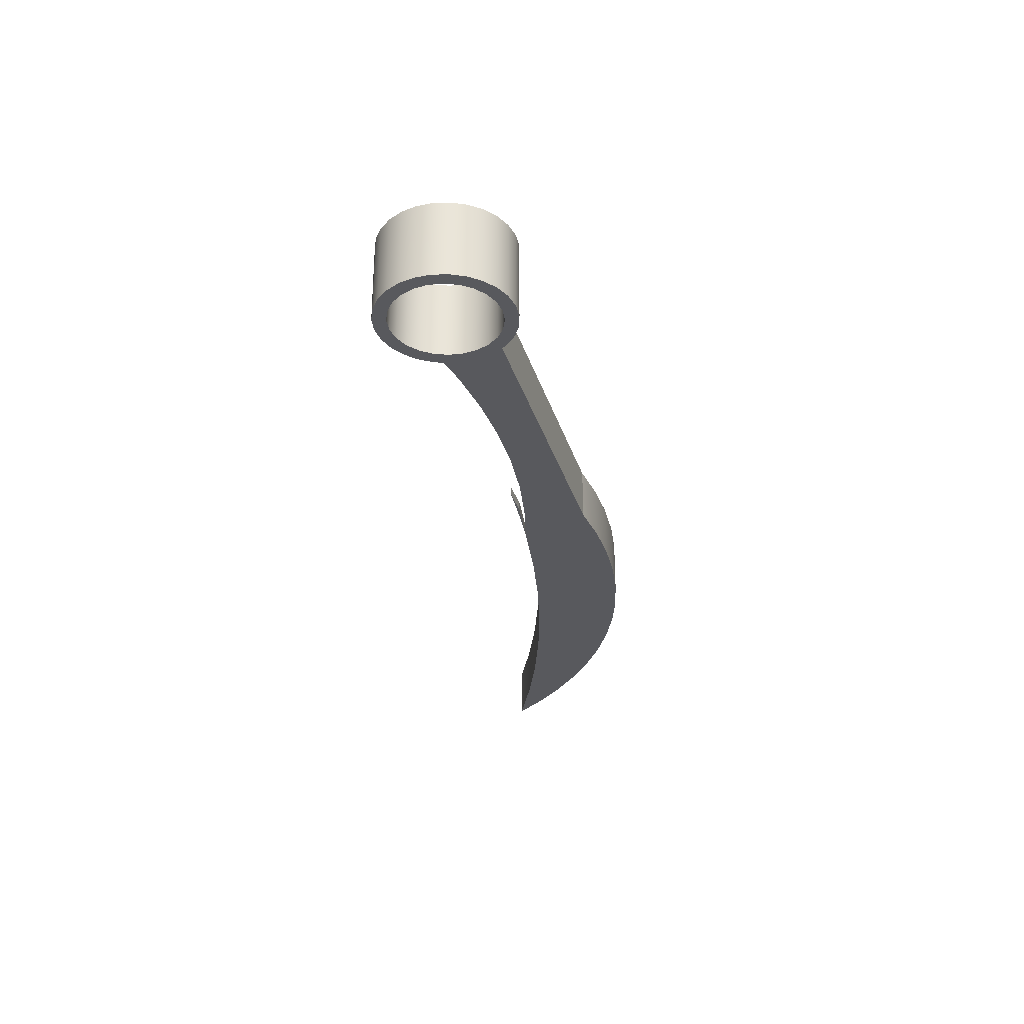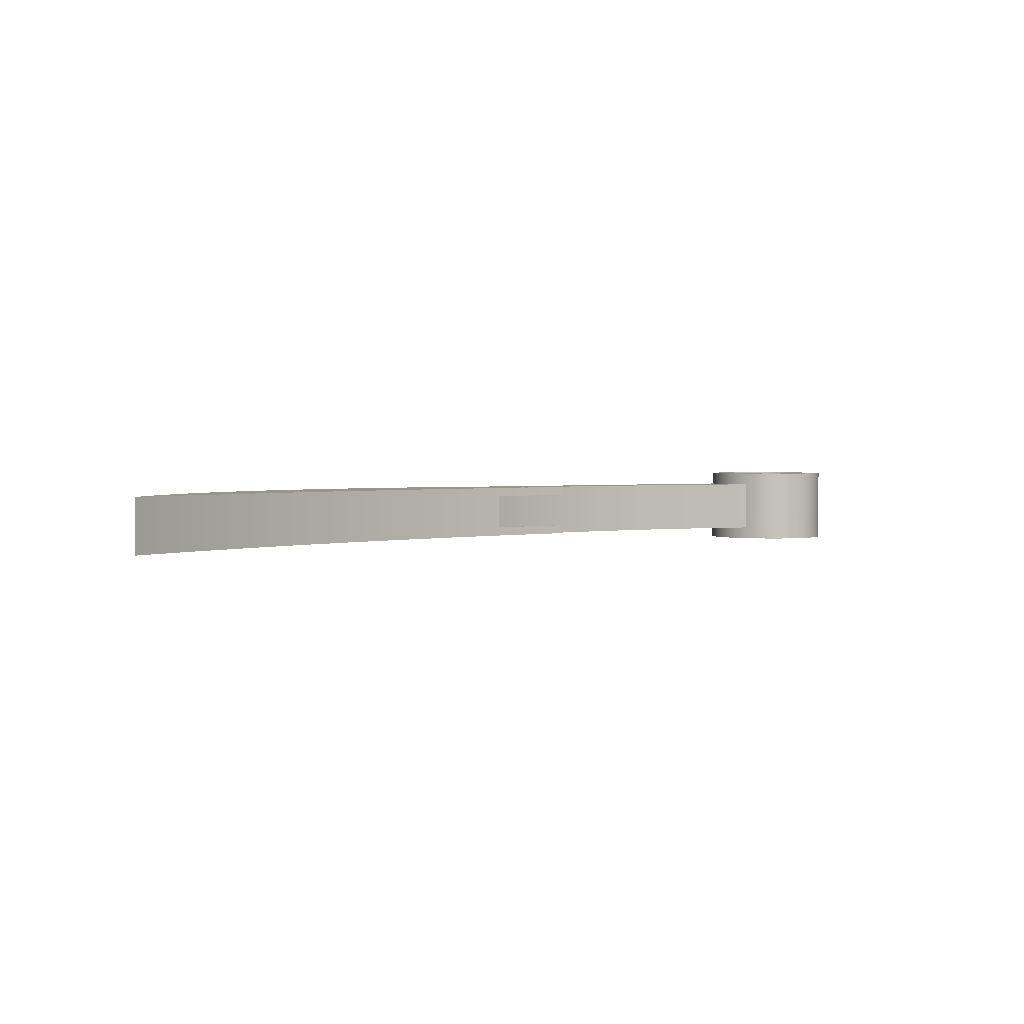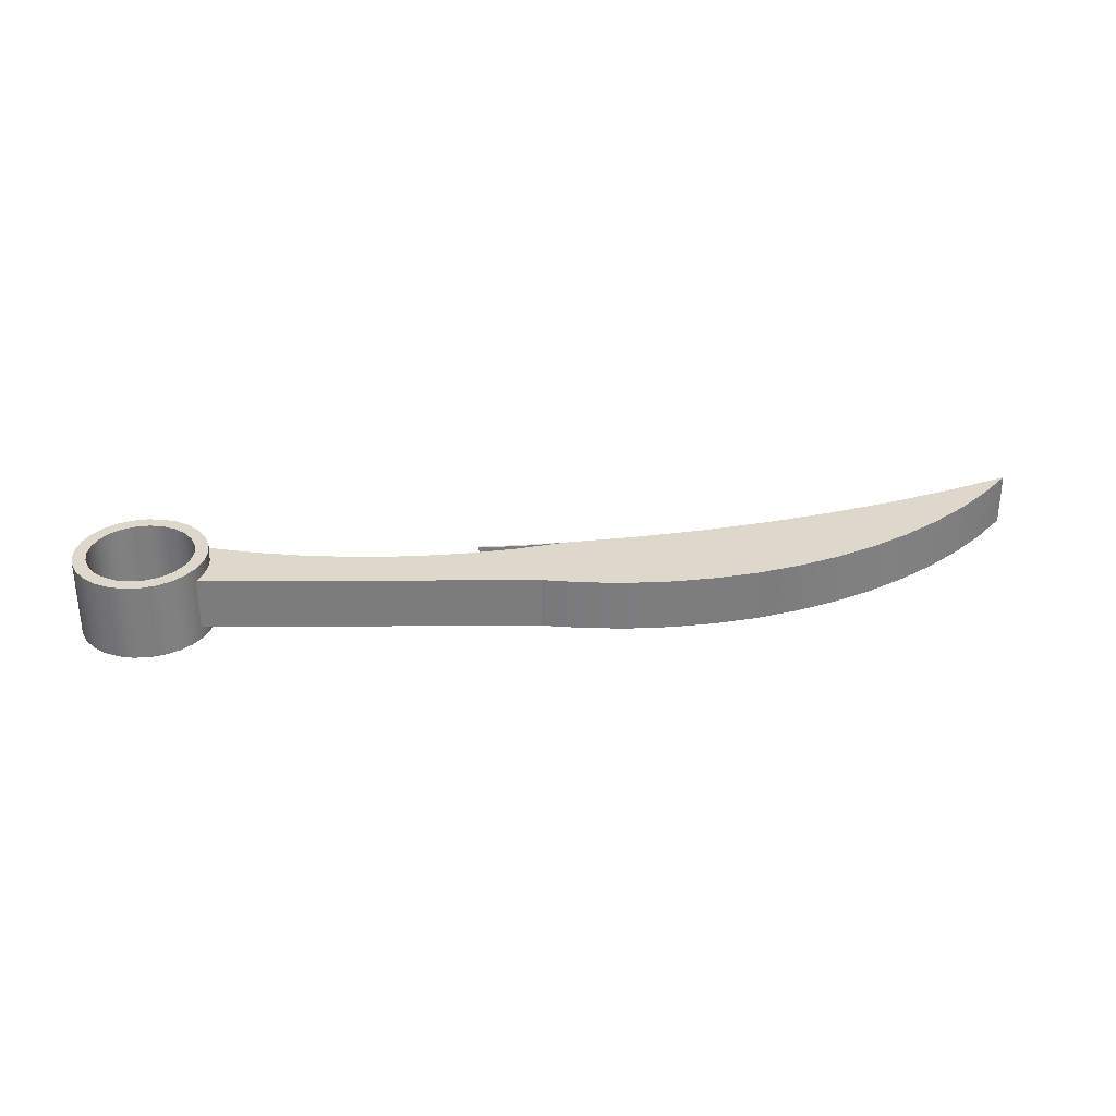
<metadata>
{"format":"obj","ext":"obj","renderer":"f3d","projection":"perspective","resolution":1024,"background":"white","views":[{"elev":-30.1,"azim":105.6,"up":"+Z"},{"elev":2.1,"azim":-32.0,"up":"+Z"},{"elev":31.2,"azim":179.6,"up":"+Z"}]}
</metadata>
<code>
v 0 0.6479 0.3285
v -0.6252 0.6479 0.3285
v -0.6252 0.6479 0.5
v 0 0.6479 0.5
v 5.149 0.6479 -0.5
v 4.185 0.8388 -0.5
v 3.209 0.9593 -0.5
v 2.227 1.009 -0.5
v 1.244 0.9872 -0.5
v 0.2658 0.8945 -0.5
v -0.7036 0.7311 -0.5
v -1.659 0.4979 -0.5
v -2.961 0.3129 -0.5
v -4.254 0.06941 -0.5
v -5.534 -0.2319 -0.5
v -6.8 -0.5905 -0.5
v -8.048 -1.006 -0.5
v -9.277 -1.476 -0.5
v -10.48 -2.002 -0.5
v -9.974 -1.367 -0.5
v -9.413 -0.7768 -0.5
v -8.805 -0.2356 -0.5
v -8.154 0.2529 -0.5
v -7.465 0.6852 -0.5
v -6.741 1.058 -0.5
v -5.989 1.37 -0.5
v -5.214 1.617 -0.5
v -4.42 1.798 -0.5
v -3.614 1.913 -0.5
v -2.802 1.959 -0.5
v -1.988 1.938 -0.5
v -1.179 1.848 -0.5
v 5.149 1.848 -0.5
v 5.052 1.618 -0.5
v 5.002 1.373 -0.5
v 5.002 1.123 -0.5
v 5.052 0.8781 -0.5
v -1.659 0.4979 -0.3285
v -1.659 0.4979 -0.5
v -1.107 0.5584 -0.5
v -0.5538 0.6084 -0.5
v 0 0.6479 -0.5
v 0 0.6479 -0.3285
v -0.5538 0.6084 -0.3285
v -1.107 0.5584 -0.3285
v -1.659 0.4979 -0.3285
v -1.659 0.4979 -0.5
v -0.7036 0.7311 -0.5
v 0.2658 0.8945 -0.5
v 1.244 0.9872 -0.5
v 2.227 1.009 -0.5
v 3.209 0.9593 -0.5
v 4.185 0.8388 -0.5
v 5.149 0.6479 -0.5
v 5.149 0.6479 0.5
v 4.185 0.8388 0.5
v 3.209 0.9593 0.5
v 2.227 1.009 0.5
v 1.244 0.9872 0.5
v 0.2658 0.8945 0.5
v -0.7036 0.7311 0.5
v -1.659 0.4979 0.5
v -1.659 0.4979 0.3285
v -0.6252 0.6479 0.3285
v -0.9703 0.603 0.3285
v -1.315 0.553 0.3285
v -1.659 0.4979 0.3285
v -1.659 0.4979 0.5
v -1.315 0.553 0.5
v -0.9703 0.603 0.5
v -0.6252 0.6479 0.5
v -0.6252 0.6479 0.3285
v 0 0.6479 0.3285
v -0.5538 0.6084 0.3285
v -1.107 0.5584 0.3285
v -1.659 0.4979 0.3285
v -1.315 0.553 0.3285
v -0.9703 0.603 0.3285
v -1.659 0.4979 -0.5
v -1.659 0.4979 -0.3285
v -1.659 0.4979 0.3285
v -1.659 0.4979 0.5
v -2.961 0.3129 0.5
v -4.254 0.06941 0.5
v -5.534 -0.2319 0.5
v -6.8 -0.5905 0.5
v -8.048 -1.006 0.5
v -9.277 -1.476 0.5
v -10.48 -2.002 0.5
v -10.48 -2.002 -0.5
v -9.277 -1.476 -0.5
v -8.048 -1.006 -0.5
v -6.8 -0.5905 -0.5
v -5.534 -0.2319 -0.5
v -4.254 0.06941 -0.5
v -2.961 0.3129 -0.5
v -1.659 0.4979 -0.3285
v -1.315 0.553 -0.3285
v -0.9703 0.603 -0.3285
v -0.6252 0.6479 -0.3285
v -0.6252 0.6479 -0.5
v -0.9703 0.603 -0.5
v -1.315 0.553 -0.5
v -1.659 0.4979 -0.5
v 0 0.6479 -0.3285
v -0.6252 0.6479 -0.3285
v -0.9703 0.603 -0.3285
v -1.315 0.553 -0.3285
v -1.659 0.4979 -0.3285
v -1.107 0.5584 -0.3285
v -0.5538 0.6084 -0.3285
v -0.6252 0.6479 -0.3285
v 0 0.6479 -0.3285
v 0 0.6479 -0.5
v -0.6252 0.6479 -0.5
v 0 0.6479 0.5
v -0.6252 0.6479 0.5
v -0.9703 0.603 0.5
v -1.315 0.553 0.5
v -1.659 0.4979 0.5
v -1.107 0.5584 0.5
v -0.5538 0.6084 0.5
v -1.659 0.4979 0.5
v -1.659 0.4979 0.3285
v -1.107 0.5584 0.3285
v -0.5538 0.6084 0.3285
v 0 0.6479 0.3285
v 0 0.6479 0.5
v -0.5538 0.6084 0.5
v -1.107 0.5584 0.5
v -1.659 0.4979 0.5
v -0.7036 0.7311 0.5
v 0.2658 0.8945 0.5
v 1.244 0.9872 0.5
v 2.227 1.009 0.5
v 3.209 0.9593 0.5
v 4.185 0.8388 0.5
v 5.149 0.6479 0.5
v 5.052 0.8781 0.5
v 5.002 1.123 0.5
v 5.002 1.373 0.5
v 5.052 1.618 0.5
v 5.149 1.848 0.5
v -1.179 1.848 0.5
v -1.988 1.938 0.5
v -2.802 1.959 0.5
v -3.614 1.913 0.5
v -4.42 1.798 0.5
v -5.214 1.617 0.5
v -5.989 1.37 0.5
v -6.741 1.058 0.5
v -7.465 0.6852 0.5
v -8.154 0.2529 0.5
v -8.805 -0.2356 0.5
v -9.413 -0.7768 0.5
v -9.974 -1.367 0.5
v -10.48 -2.002 0.5
v -9.277 -1.476 0.5
v -8.048 -1.006 0.5
v -6.8 -0.5905 0.5
v -5.534 -0.2319 0.5
v -4.254 0.06941 0.5
v -2.961 0.3129 0.5
v -1.179 1.848 -0.5
v -1.179 1.848 0.5
v 5.149 1.848 0.5
v 5.149 1.848 -0.5
v -10.48 -2.002 -0.5
v -10.48 -2.002 0.5
v -9.974 -1.367 0.5
v -9.413 -0.7768 0.5
v -8.805 -0.2356 0.5
v -8.154 0.2529 0.5
v -7.465 0.6852 0.5
v -6.741 1.058 0.5
v -5.989 1.37 0.5
v -5.214 1.617 0.5
v -4.42 1.798 0.5
v -3.614 1.913 0.5
v -2.802 1.959 0.5
v -1.988 1.938 0.5
v -1.179 1.848 0.5
v -1.179 1.848 -0.5
v -1.988 1.938 -0.5
v -2.802 1.959 -0.5
v -3.614 1.913 -0.5
v -4.42 1.798 -0.5
v -5.214 1.617 -0.5
v -5.989 1.37 -0.5
v -6.741 1.058 -0.5
v -7.465 0.6852 -0.5
v -8.154 0.2529 -0.5
v -8.805 -0.2356 -0.5
v -9.413 -0.7768 -0.5
v -9.974 -1.367 -0.5
v 5.246 1.248 0.75
v 5.28 1.507 0.75
v 5.38 1.748 0.75
v 5.538 1.955 0.75
v 5.746 2.114 0.75
v 5.987 2.214 0.75
v 6.246 2.248 0.75
v 6.504 2.214 0.75
v 6.746 2.114 0.75
v 6.953 1.955 0.75
v 7.112 1.748 0.75
v 7.211 1.507 0.75
v 7.246 1.248 0.75
v 7.211 0.9891 0.75
v 7.112 0.7479 0.75
v 6.953 0.5408 0.75
v 6.746 0.3819 0.75
v 6.504 0.282 0.75
v 6.246 0.2479 0.75
v 5.987 0.282 0.75
v 5.746 0.3819 0.75
v 5.538 0.5408 0.75
v 5.38 0.7479 0.75
v 5.28 0.9891 0.75
v 4.996 1.248 0.75
v 5.029 0.9597 0.75
v 5.129 0.6869 0.75
v 5.288 0.4444 0.75
v 5.499 0.2453 0.75
v 5.75 0.1002 0.75
v 6.028 0.01692 0.75
v 6.318 3.98e-05 0.75
v 6.604 0.05044 0.75
v 6.871 0.1654 0.75
v 7.103 0.3387 0.75
v 7.29 0.561 0.75
v 7.42 0.8204 0.75
v 7.487 1.103 0.75
v 7.487 1.393 0.75
v 7.42 1.675 0.75
v 7.29 1.935 0.75
v 7.103 2.157 0.75
v 6.871 2.33 0.75
v 6.604 2.445 0.75
v 6.318 2.496 0.75
v 6.028 2.479 0.75
v 5.75 2.396 0.75
v 5.499 2.251 0.75
v 5.288 2.051 0.75
v 5.129 1.809 0.75
v 5.029 1.536 0.75
v 5.246 1.248 -0.75
v 5.28 0.9891 -0.75
v 5.38 0.7479 -0.75
v 5.538 0.5408 -0.75
v 5.746 0.3819 -0.75
v 5.987 0.282 -0.75
v 6.246 0.2479 -0.75
v 6.504 0.282 -0.75
v 6.746 0.3819 -0.75
v 6.953 0.5408 -0.75
v 7.112 0.7479 -0.75
v 7.211 0.9891 -0.75
v 7.246 1.248 -0.75
v 7.211 1.507 -0.75
v 7.112 1.748 -0.75
v 6.953 1.955 -0.75
v 6.746 2.114 -0.75
v 6.504 2.214 -0.75
v 6.246 2.248 -0.75
v 5.987 2.214 -0.75
v 5.746 2.114 -0.75
v 5.538 1.955 -0.75
v 5.38 1.748 -0.75
v 5.28 1.507 -0.75
v 4.996 1.248 -0.75
v 5.029 1.536 -0.75
v 5.129 1.809 -0.75
v 5.288 2.051 -0.75
v 5.499 2.251 -0.75
v 5.75 2.396 -0.75
v 6.028 2.479 -0.75
v 6.318 2.496 -0.75
v 6.604 2.445 -0.75
v 6.871 2.33 -0.75
v 7.103 2.157 -0.75
v 7.29 1.935 -0.75
v 7.42 1.675 -0.75
v 7.487 1.393 -0.75
v 7.487 1.103 -0.75
v 7.42 0.8204 -0.75
v 7.29 0.561 -0.75
v 7.103 0.3387 -0.75
v 6.871 0.1654 -0.75
v 6.604 0.05044 -0.75
v 6.318 3.98e-05 -0.75
v 6.028 0.01692 -0.75
v 5.75 0.1002 -0.75
v 5.499 0.2453 -0.75
v 5.288 0.4444 -0.75
v 5.129 0.6869 -0.75
v 5.029 0.9597 -0.75
v 5.149 0.6479 -0.5
v 5.052 0.8781 -0.5
v 5.002 1.123 -0.5
v 5.002 1.373 -0.5
v 5.052 1.618 -0.5
v 5.149 1.848 -0.5
v 5.149 1.848 0.5
v 5.052 1.618 0.5
v 5.002 1.373 0.5
v 5.002 1.123 0.5
v 5.052 0.8781 0.5
v 5.149 0.6479 0.5
v 4.996 1.248 0.75
v 5.029 1.536 0.75
v 5.129 1.809 0.75
v 5.288 2.051 0.75
v 5.499 2.251 0.75
v 5.75 2.396 0.75
v 6.028 2.479 0.75
v 6.318 2.496 0.75
v 6.604 2.445 0.75
v 6.871 2.33 0.75
v 7.103 2.157 0.75
v 7.29 1.935 0.75
v 7.42 1.675 0.75
v 7.487 1.393 0.75
v 7.487 1.103 0.75
v 7.42 0.8204 0.75
v 7.29 0.561 0.75
v 7.103 0.3387 0.75
v 6.871 0.1654 0.75
v 6.604 0.05044 0.75
v 6.318 3.98e-05 0.75
v 6.028 0.01692 0.75
v 5.75 0.1002 0.75
v 5.499 0.2453 0.75
v 5.288 0.4444 0.75
v 5.129 0.6869 0.75
v 5.029 0.9597 0.75
v 4.996 1.248 -0.75
v 5.029 0.9597 -0.75
v 5.129 0.6869 -0.75
v 5.288 0.4444 -0.75
v 5.499 0.2453 -0.75
v 5.75 0.1002 -0.75
v 6.028 0.01692 -0.75
v 6.318 3.98e-05 -0.75
v 6.604 0.05044 -0.75
v 6.871 0.1654 -0.75
v 7.103 0.3387 -0.75
v 7.29 0.561 -0.75
v 7.42 0.8204 -0.75
v 7.487 1.103 -0.75
v 7.487 1.393 -0.75
v 7.42 1.675 -0.75
v 7.29 1.935 -0.75
v 7.103 2.157 -0.75
v 6.871 2.33 -0.75
v 6.604 2.445 -0.75
v 6.318 2.496 -0.75
v 6.028 2.479 -0.75
v 5.75 2.396 -0.75
v 5.499 2.251 -0.75
v 5.288 2.051 -0.75
v 5.129 1.809 -0.75
v 5.029 1.536 -0.75
v 5.002 1.123 -0.5
v 4.996 1.248 -0.75
v 5.002 1.373 0.5
v 4.996 1.248 0.75
v 5.246 1.248 -0.75
v 5.28 1.507 -0.75
v 5.38 1.748 -0.75
v 5.538 1.955 -0.75
v 5.746 2.114 -0.75
v 5.987 2.214 -0.75
v 6.246 2.248 -0.75
v 6.504 2.214 -0.75
v 6.746 2.114 -0.75
v 6.953 1.955 -0.75
v 7.112 1.748 -0.75
v 7.211 1.507 -0.75
v 7.246 1.248 -0.75
v 7.211 0.9891 -0.75
v 7.112 0.7479 -0.75
v 6.953 0.5408 -0.75
v 6.746 0.3819 -0.75
v 6.504 0.282 -0.75
v 6.246 0.2479 -0.75
v 5.987 0.282 -0.75
v 5.746 0.3819 -0.75
v 5.538 0.5408 -0.75
v 5.38 0.7479 -0.75
v 5.28 0.9891 -0.75
v 5.246 1.248 0.75
v 5.28 0.9891 0.75
v 5.38 0.7479 0.75
v 5.538 0.5408 0.75
v 5.746 0.3819 0.75
v 5.987 0.282 0.75
v 6.246 0.2479 0.75
v 6.504 0.282 0.75
v 6.746 0.3819 0.75
v 6.953 0.5408 0.75
v 7.112 0.7479 0.75
v 7.211 0.9891 0.75
v 7.246 1.248 0.75
v 7.211 1.507 0.75
v 7.112 1.748 0.75
v 6.953 1.955 0.75
v 6.746 2.114 0.75
v 6.504 2.214 0.75
v 6.246 2.248 0.75
v 5.987 2.214 0.75
v 5.746 2.114 0.75
v 5.538 1.955 0.75
v 5.38 1.748 0.75
v 5.28 1.507 0.75
v 5.246 1.248 0.75
v 5.246 1.248 -0.75
v -0.6252 0.6479 -0.5
v 0 0.6479 -0.5
v -0.5538 0.6084 -0.5
v -1.107 0.5584 -0.5
v -1.659 0.4979 -0.5
v -1.315 0.553 -0.5
v -0.9703 0.603 -0.5
f 1 2 4
f 4 2 3
f 5 6 37
f 37 6 36
f 36 6 7
f 36 7 35
f 35 7 8
f 35 8 34
f 34 8 32
f 34 32 33
f 8 9 32
f 32 9 10
f 32 10 11
f 12 27 11
f 11 27 28
f 11 28 29
f 27 12 26
f 26 12 13
f 26 13 25
f 25 13 14
f 25 14 24
f 24 14 23
f 23 14 15
f 23 15 22
f 22 15 16
f 22 16 21
f 21 16 17
f 21 17 20
f 20 17 18
f 20 18 19
f 29 30 11
f 11 30 31
f 11 31 32
f 38 39 45
f 45 39 40
f 45 40 41
f 42 43 41
f 41 43 44
f 41 44 45
f 47 48 46
f 46 48 61
f 46 61 63
f 63 61 62
f 61 48 60
f 60 48 49
f 60 49 59
f 59 49 50
f 59 50 58
f 58 50 51
f 58 51 57
f 57 51 52
f 57 52 56
f 56 52 53
f 56 53 55
f 55 53 54
f 71 64 70
f 70 64 65
f 70 65 69
f 69 65 66
f 69 66 68
f 68 66 67
f 73 74 72
f 72 74 78
f 78 74 75
f 78 75 77
f 77 75 76
f 79 80 96
f 96 80 81
f 96 81 83
f 83 81 82
f 96 83 95
f 95 83 84
f 95 84 94
f 94 84 85
f 94 85 93
f 93 85 86
f 93 86 92
f 92 86 87
f 92 87 91
f 91 87 88
f 91 88 90
f 90 88 89
f 104 97 103
f 103 97 98
f 103 98 102
f 102 98 99
f 102 99 101
f 101 99 100
f 105 106 111
f 111 106 107
f 111 107 110
f 110 107 108
f 110 108 109
f 112 113 115
f 115 113 114
f 116 117 122
f 122 117 118
f 122 118 121
f 121 118 119
f 121 119 120
f 123 124 130
f 130 124 125
f 130 125 126
f 127 128 126
f 126 128 129
f 126 129 130
f 132 149 131
f 131 149 150
f 131 150 163
f 163 150 151
f 163 151 162
f 162 151 152
f 162 152 153
f 133 144 132
f 132 144 145
f 132 145 146
f 133 134 144
f 144 134 135
f 144 135 142
f 142 135 141
f 141 135 136
f 141 136 140
f 140 136 137
f 140 137 139
f 139 137 138
f 142 143 144
f 146 147 132
f 132 147 148
f 132 148 149
f 162 153 161
f 161 153 154
f 161 154 160
f 160 154 155
f 160 155 159
f 159 155 156
f 159 156 158
f 158 156 157
f 165 166 164
f 164 166 167
f 168 169 195
f 195 169 170
f 195 170 194
f 194 170 171
f 194 171 193
f 193 171 172
f 193 172 192
f 192 172 173
f 192 173 191
f 191 173 174
f 191 174 190
f 190 174 175
f 190 175 189
f 189 175 176
f 189 176 188
f 188 176 177
f 188 177 187
f 187 177 178
f 187 178 186
f 186 178 179
f 186 179 185
f 185 179 180
f 185 180 184
f 184 180 181
f 184 181 183
f 183 181 182
f 197 246 196
f 196 246 220
f 196 220 221
f 246 197 245
f 245 197 198
f 245 198 244
f 244 198 199
f 244 199 243
f 243 199 200
f 243 200 242
f 242 200 201
f 242 201 241
f 241 201 202
f 241 202 240
f 240 202 203
f 240 203 239
f 239 203 204
f 239 204 238
f 238 204 237
f 237 204 205
f 237 205 236
f 236 205 206
f 236 206 235
f 235 206 207
f 235 207 234
f 234 207 208
f 234 208 233
f 233 208 209
f 233 209 232
f 232 209 210
f 232 210 231
f 231 210 211
f 231 211 230
f 230 211 212
f 230 212 229
f 229 212 228
f 228 212 213
f 228 213 227
f 227 213 214
f 227 214 226
f 226 214 215
f 226 215 225
f 225 215 216
f 225 216 224
f 224 216 217
f 224 217 223
f 223 217 218
f 223 218 222
f 222 218 219
f 222 219 221
f 221 219 196
f 248 297 247
f 247 297 271
f 247 271 272
f 297 248 296
f 296 248 249
f 296 249 295
f 295 249 250
f 295 250 294
f 294 250 251
f 294 251 293
f 293 251 252
f 293 252 292
f 292 252 253
f 292 253 291
f 291 253 254
f 291 254 290
f 290 254 255
f 290 255 289
f 289 255 288
f 288 255 256
f 288 256 287
f 287 256 257
f 287 257 286
f 286 257 258
f 286 258 285
f 285 258 259
f 285 259 284
f 284 259 260
f 284 260 283
f 283 260 261
f 283 261 282
f 282 261 262
f 282 262 281
f 281 262 263
f 281 263 280
f 280 263 279
f 279 263 264
f 279 264 278
f 278 264 265
f 278 265 277
f 277 265 266
f 277 266 276
f 276 266 267
f 276 267 275
f 275 267 268
f 275 268 274
f 274 268 269
f 274 269 273
f 273 269 270
f 273 270 272
f 272 270 247
f 299 339 298
f 298 339 340
f 298 340 334
f 334 340 341
f 334 341 333
f 333 341 342
f 333 342 332
f 332 342 343
f 332 343 331
f 331 343 344
f 331 344 330
f 330 344 345
f 330 345 329
f 329 345 346
f 329 346 328
f 328 346 347
f 328 347 327
f 327 347 348
f 327 348 326
f 326 348 349
f 326 349 325
f 325 349 350
f 325 350 324
f 324 350 351
f 324 351 323
f 323 351 352
f 323 352 322
f 322 352 353
f 322 353 321
f 321 353 354
f 321 354 320
f 320 354 355
f 320 355 319
f 319 355 356
f 319 356 318
f 318 356 357
f 318 357 317
f 317 357 358
f 317 358 316
f 316 358 359
f 316 359 315
f 315 359 360
f 315 360 314
f 314 360 361
f 314 361 313
f 313 361 304
f 313 304 312
f 312 304 305
f 312 305 311
f 311 305 366
f 311 366 310
f 367 306 307
f 367 307 336
f 336 307 308
f 336 308 335
f 335 308 309
f 335 309 334
f 334 309 298
f 339 299 338
f 338 299 364
f 338 364 337
f 365 300 301
f 365 301 363
f 363 301 302
f 363 302 362
f 362 302 303
f 362 303 361
f 361 303 304
f 369 415 368
f 368 415 416
f 417 392 391
f 391 392 393
f 391 393 390
f 390 393 394
f 390 394 389
f 389 394 395
f 389 395 388
f 388 395 396
f 388 396 387
f 387 396 397
f 387 397 386
f 386 397 398
f 386 398 385
f 385 398 399
f 385 399 384
f 384 399 400
f 384 400 383
f 383 400 401
f 383 401 382
f 382 401 402
f 382 402 381
f 381 402 403
f 381 403 380
f 380 403 404
f 380 404 379
f 379 404 405
f 379 405 378
f 378 405 406
f 378 406 377
f 377 406 407
f 377 407 376
f 376 407 408
f 376 408 375
f 375 408 409
f 375 409 374
f 374 409 410
f 374 410 373
f 373 410 411
f 373 411 372
f 372 411 412
f 372 412 371
f 371 412 413
f 371 413 370
f 370 413 414
f 370 414 369
f 369 414 415
f 419 420 418
f 418 420 424
f 424 420 421
f 424 421 423
f 423 421 422

</code>
